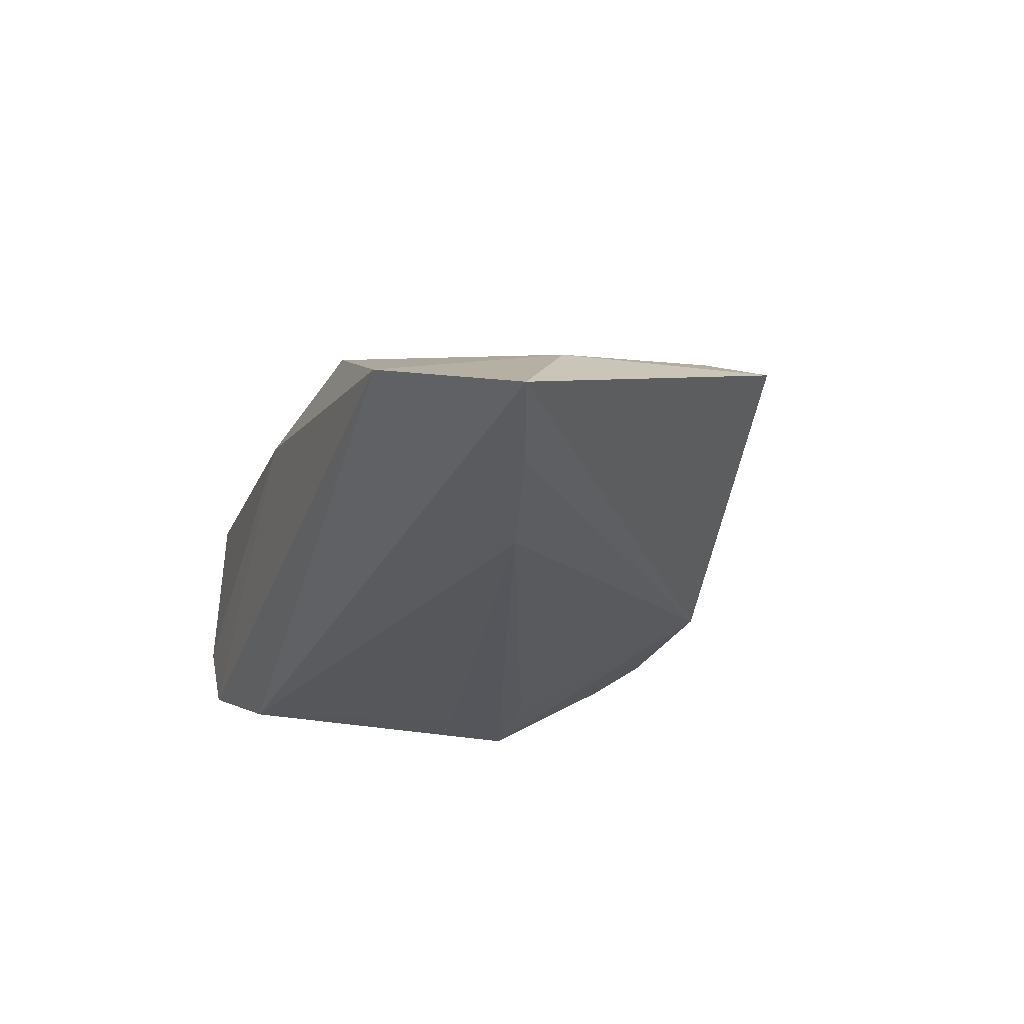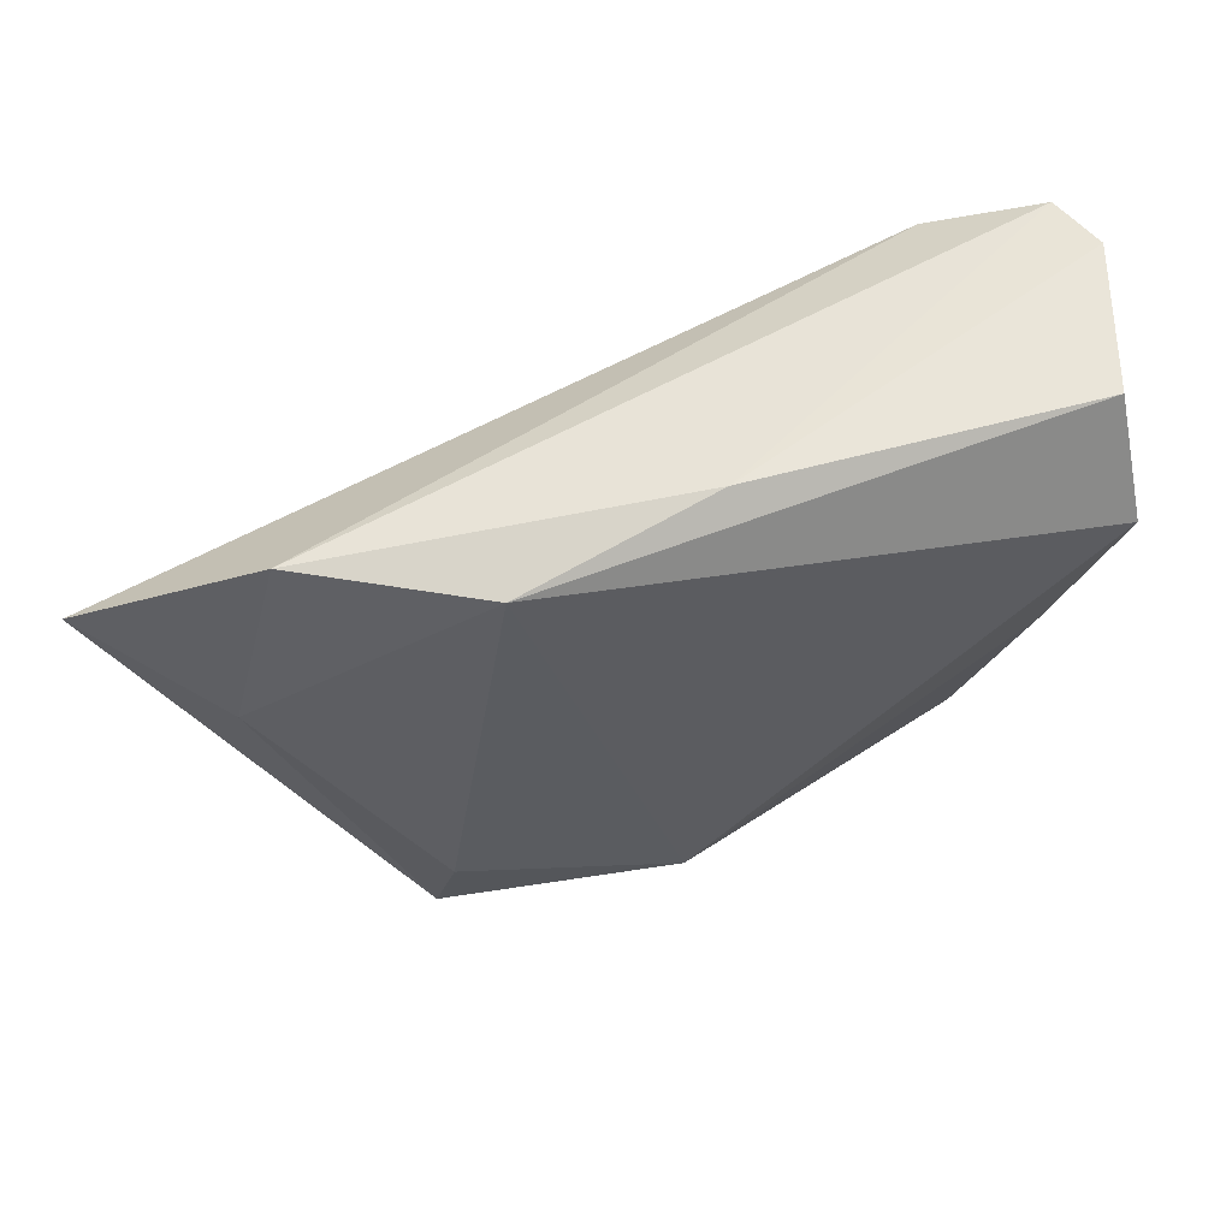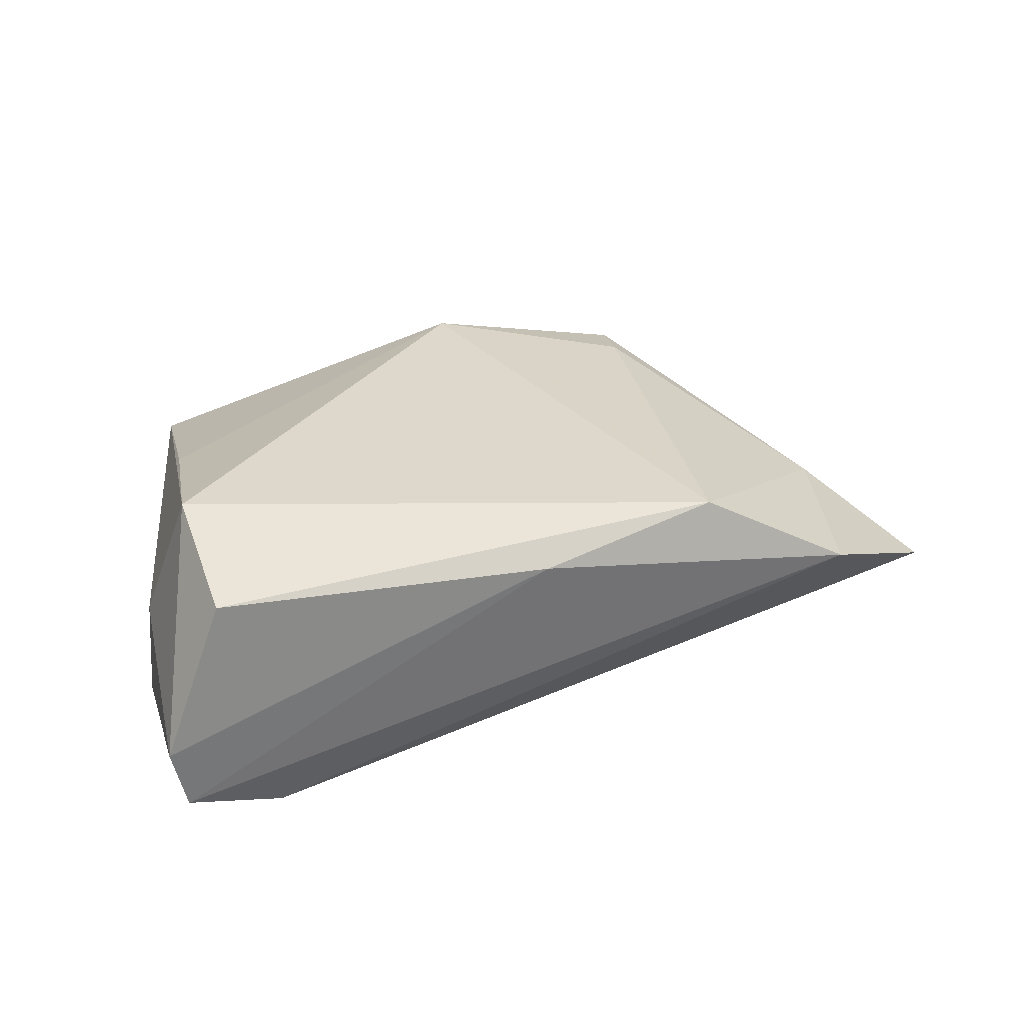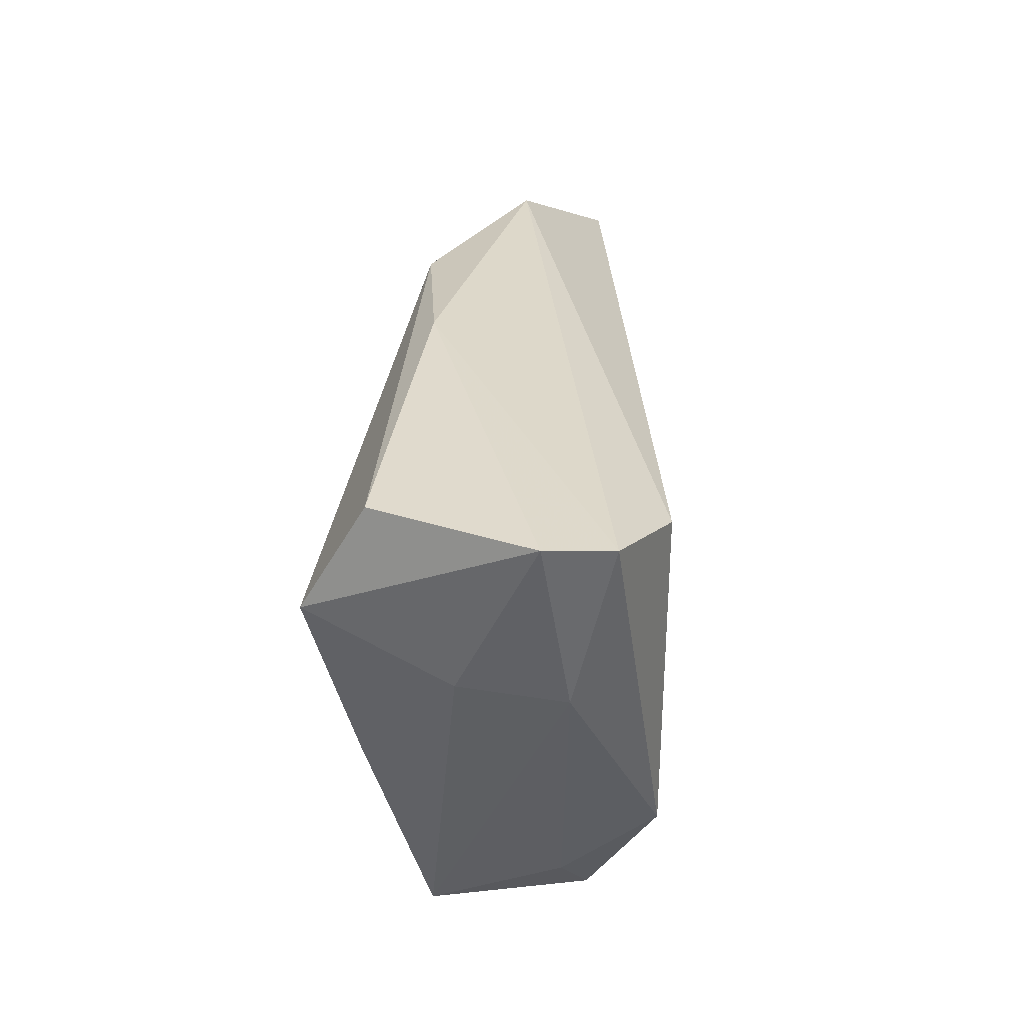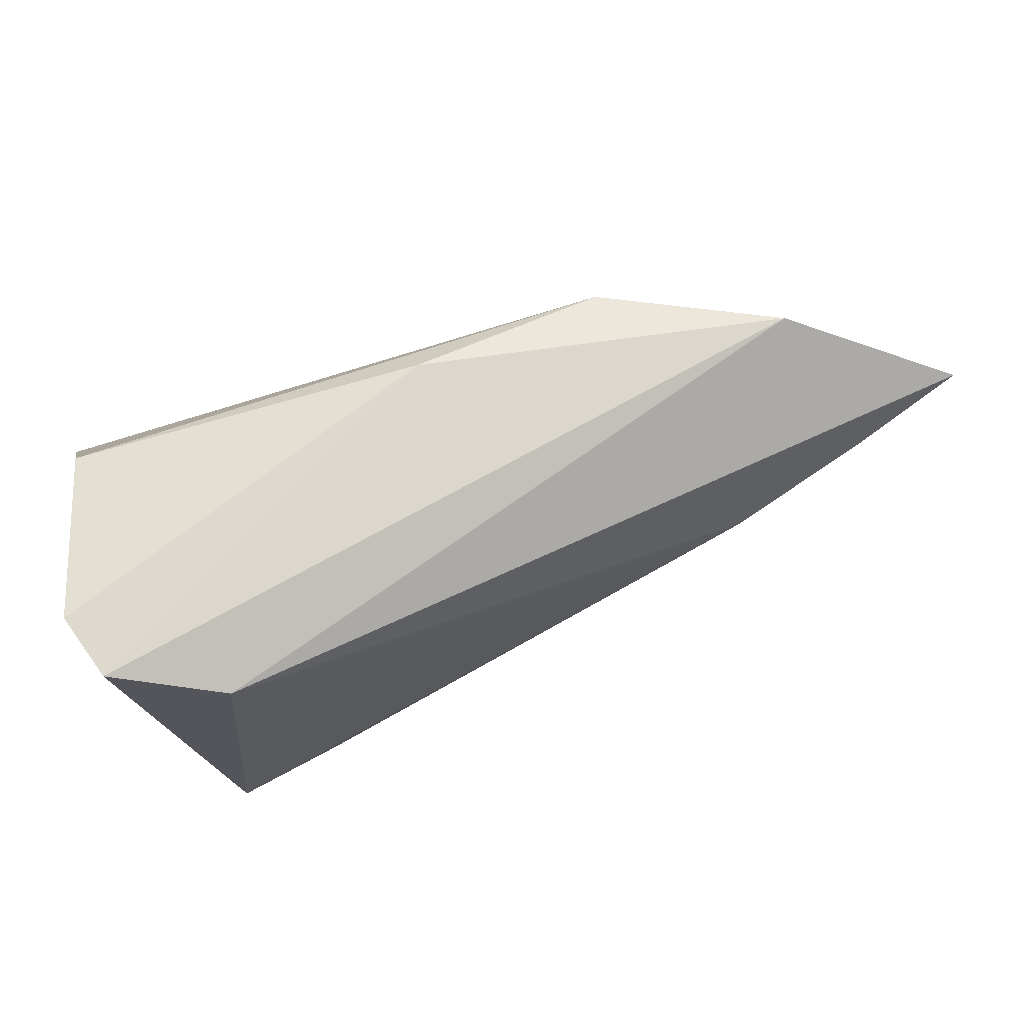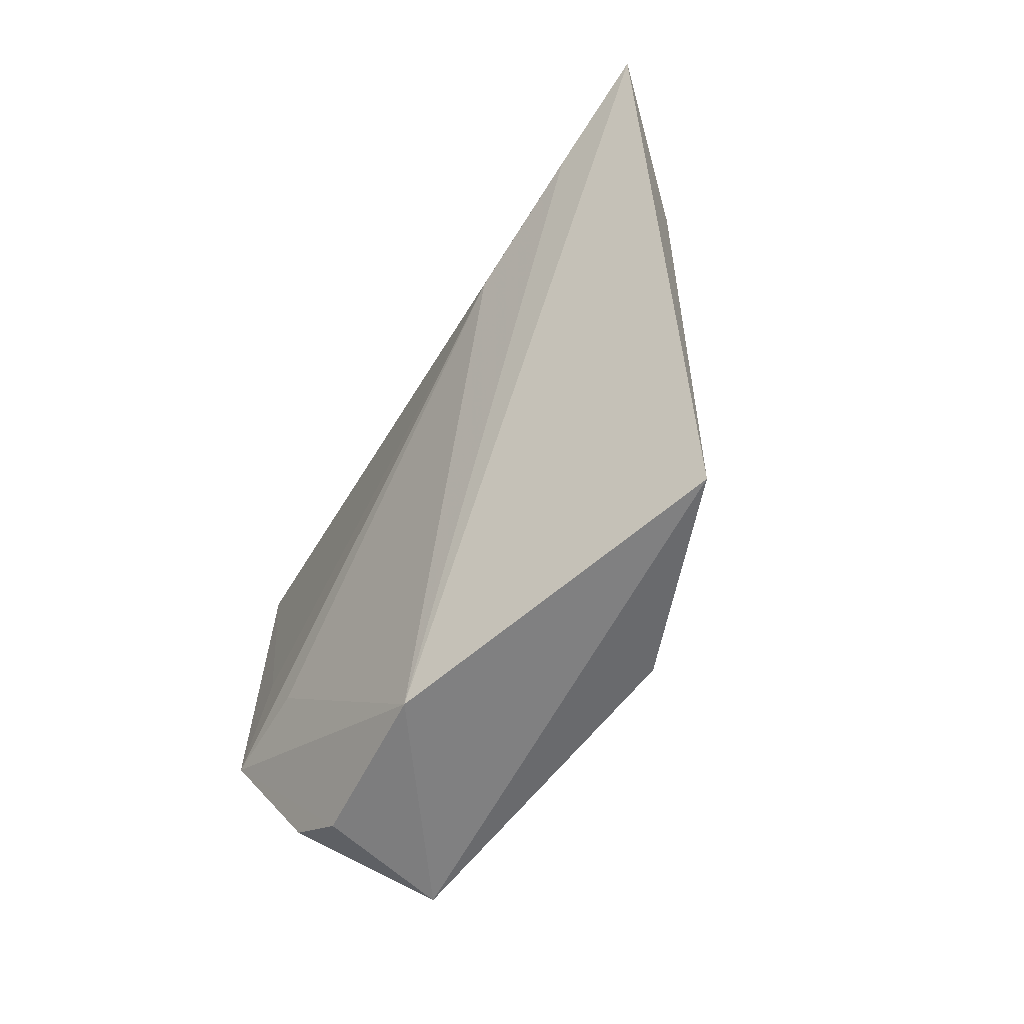
<metadata>
{"format":"obj","ext":"obj","renderer":"f3d","projection":"perspective","resolution":1024,"background":"white","views":[{"elev":-23.2,"azim":-107.6,"up":"+Z"},{"elev":57.8,"azim":-20.5,"up":"+Y"},{"elev":26.7,"azim":157.7,"up":"+Z"},{"elev":33.0,"azim":93.4,"up":"+Y"},{"elev":66.8,"azim":158.2,"up":"+Y"},{"elev":-61.8,"azim":-114.5,"up":"+Y"}]}
</metadata>
<code>
v 0.04028 0.01734 0.0205
v 0.03526 -0.01581 -0.02065
v -0.00332 0.03073 0.009223
v 0.001925 -0.03709 -0.008595
v 0.02692 -0.00552 -0.02031
v -0.05703 0.009347 -0.01314
v -0.03797 -0.02359 0.01451
v 0.0447 0.008764 -0.009979
v 0.02147 -0.01538 -0.01903
v 0.032 0.02494 -0.02072
v 0.04428 0.01013 0.002962
v 0.0472 0.03073 -0.006631
v 0.03991 0.03073 0.01273
v 0.04511 0.02964 -0.01483
v -0.07163 0.01396 -0.01037
v -0.04025 -0.03202 0.01313
v 0.03294 -0.0271 -0.009006
v 0.03043 -0.03541 0.00765
v 0.03525 -0.007253 0.01508
v -0.05694 0.004303 0.002133
v -0.01116 -0.0289 0.0205
v 0.03038 -0.03151 -0.01221
v -0.0498 0.02692 2.59e-06
v -0.02862 0.02651 0.01206
v 0.02386 -0.03635 -0.009502
v -0.03858 0.004765 -0.01622
f 2 10 14
f 12 8 14
f 14 8 2
f 18 4 25
f 25 4 2
f 11 1 18
f 18 8 11
f 12 1 11
f 11 8 12
f 13 1 12
f 13 24 1
f 1 24 21
f 5 10 2
f 2 26 5
f 5 26 10
f 6 4 15
f 6 26 4
f 15 10 6
f 10 26 6
f 2 4 9
f 9 26 2
f 4 26 9
f 15 20 23
f 23 20 24
f 23 10 15
f 23 14 10
f 18 25 22
f 22 25 2
f 18 1 19
f 19 21 18
f 1 21 19
f 24 20 7
f 7 21 24
f 24 13 3
f 3 23 24
f 3 13 12
f 12 14 3
f 14 23 3
f 2 8 17
f 17 22 2
f 17 8 18
f 18 22 17
f 16 20 15
f 16 7 20
f 15 4 16
f 21 7 16
f 16 4 18
f 18 21 16

</code>
